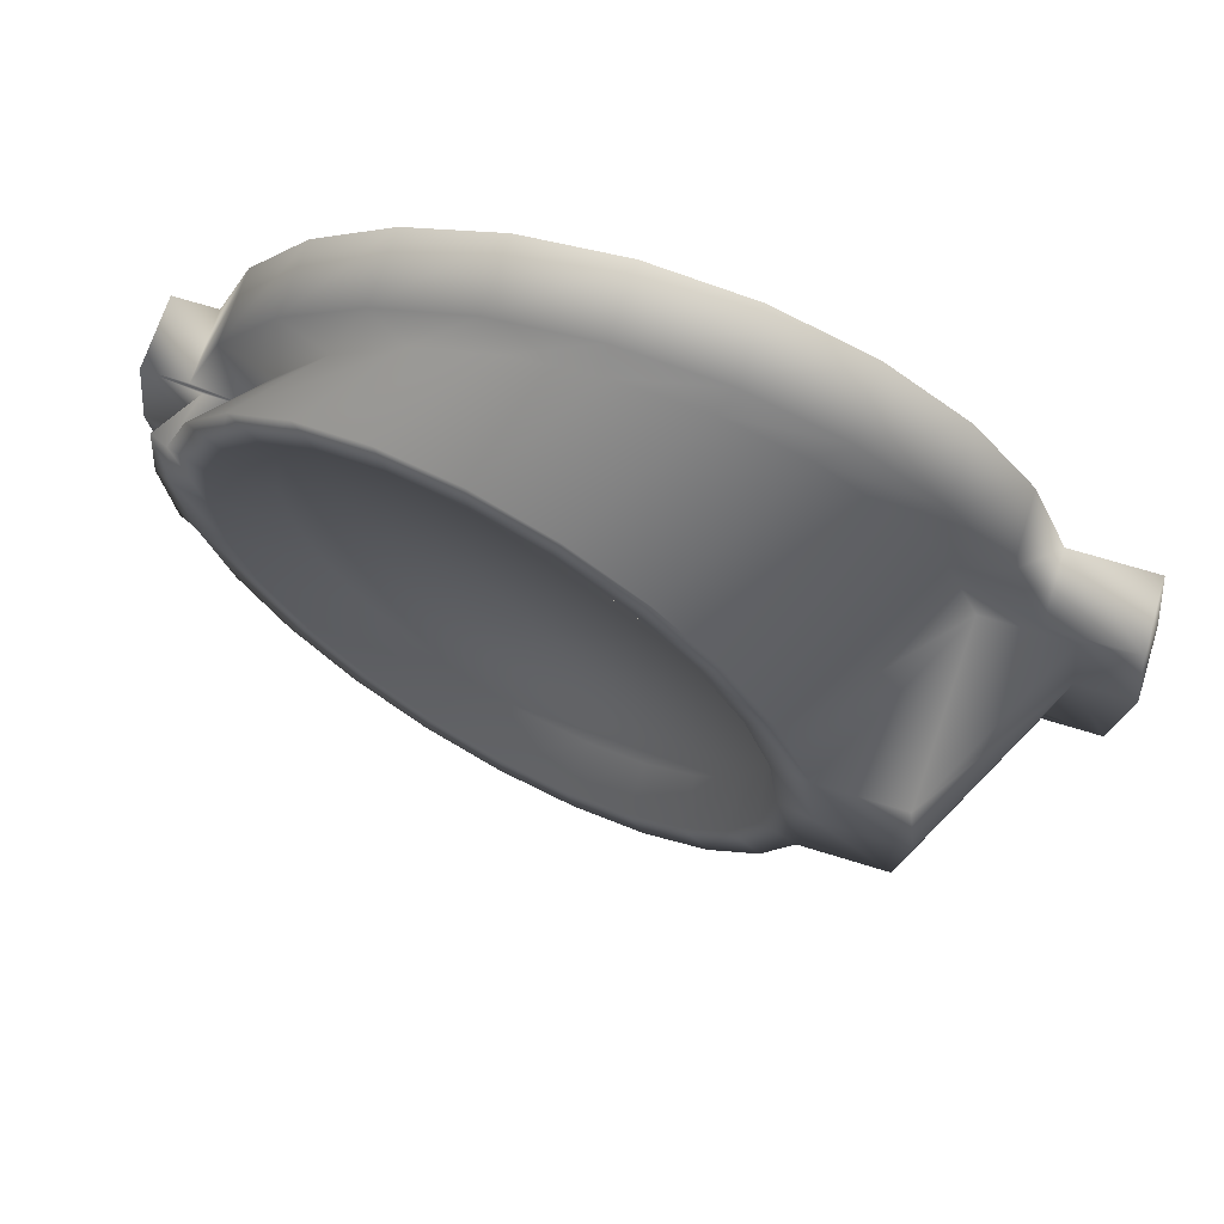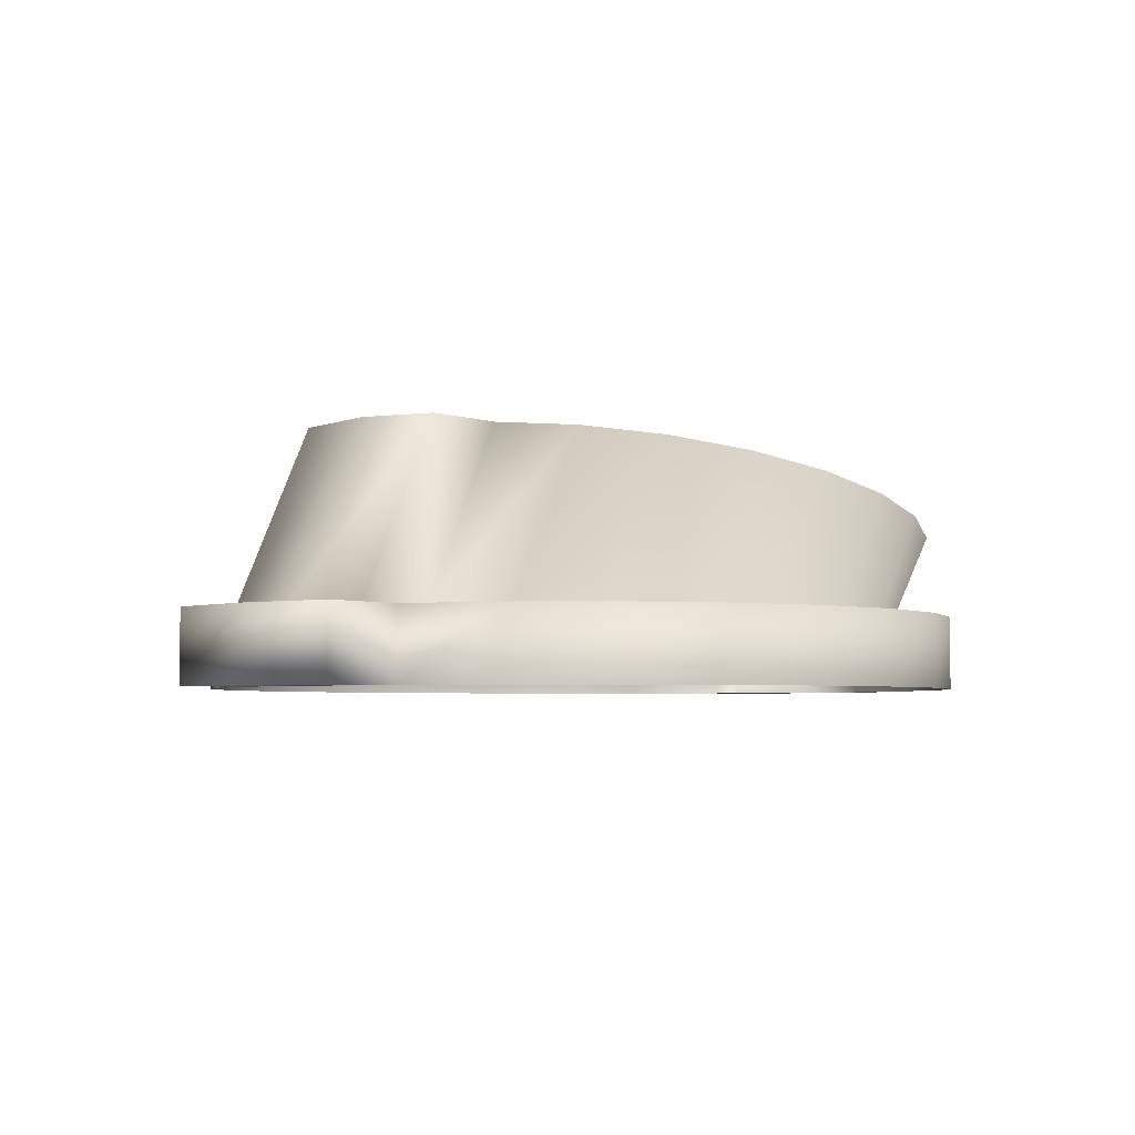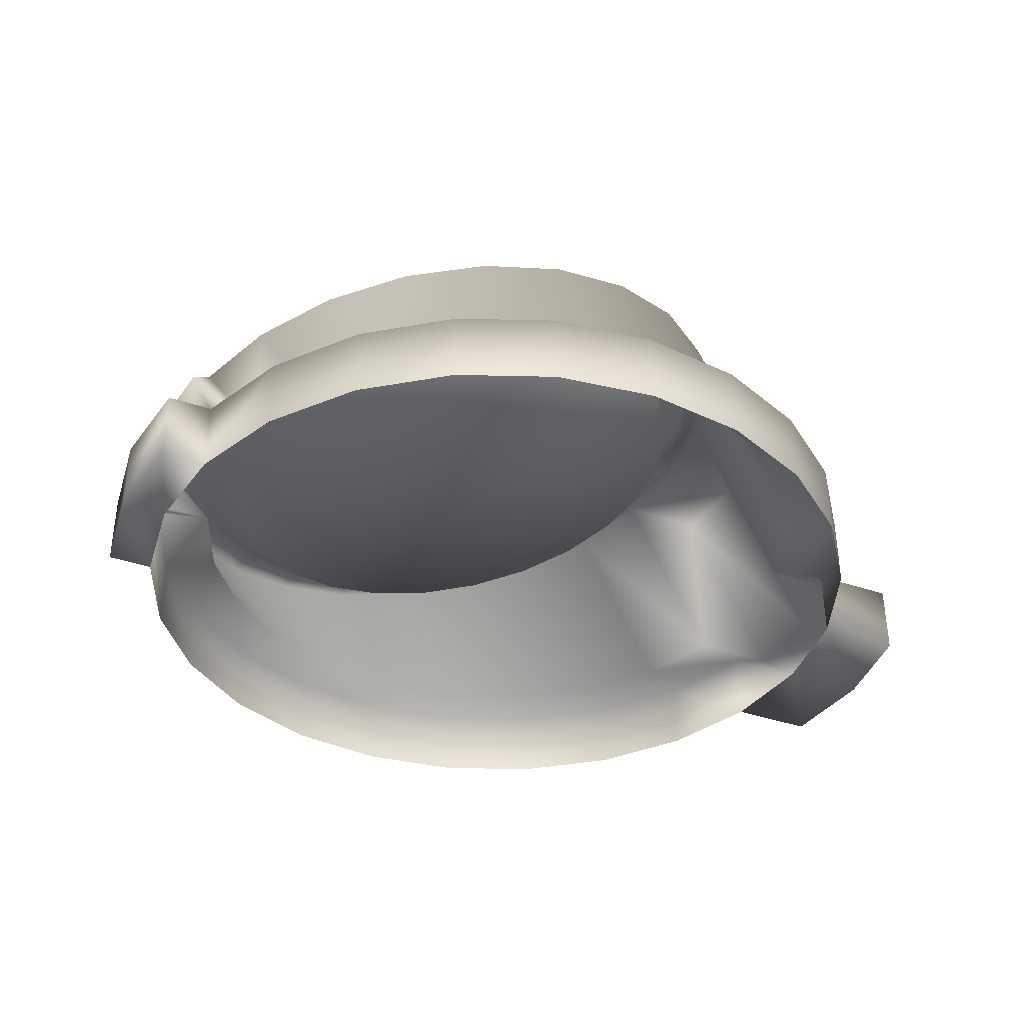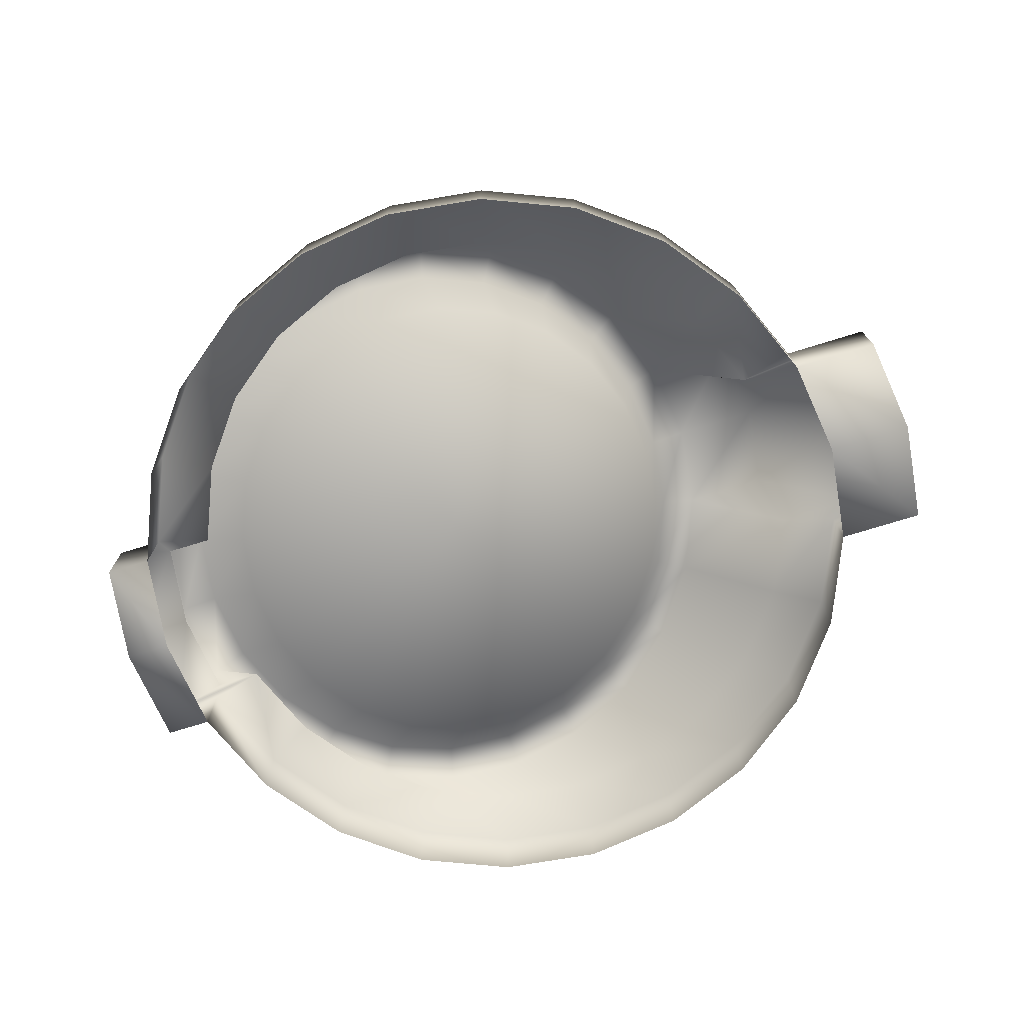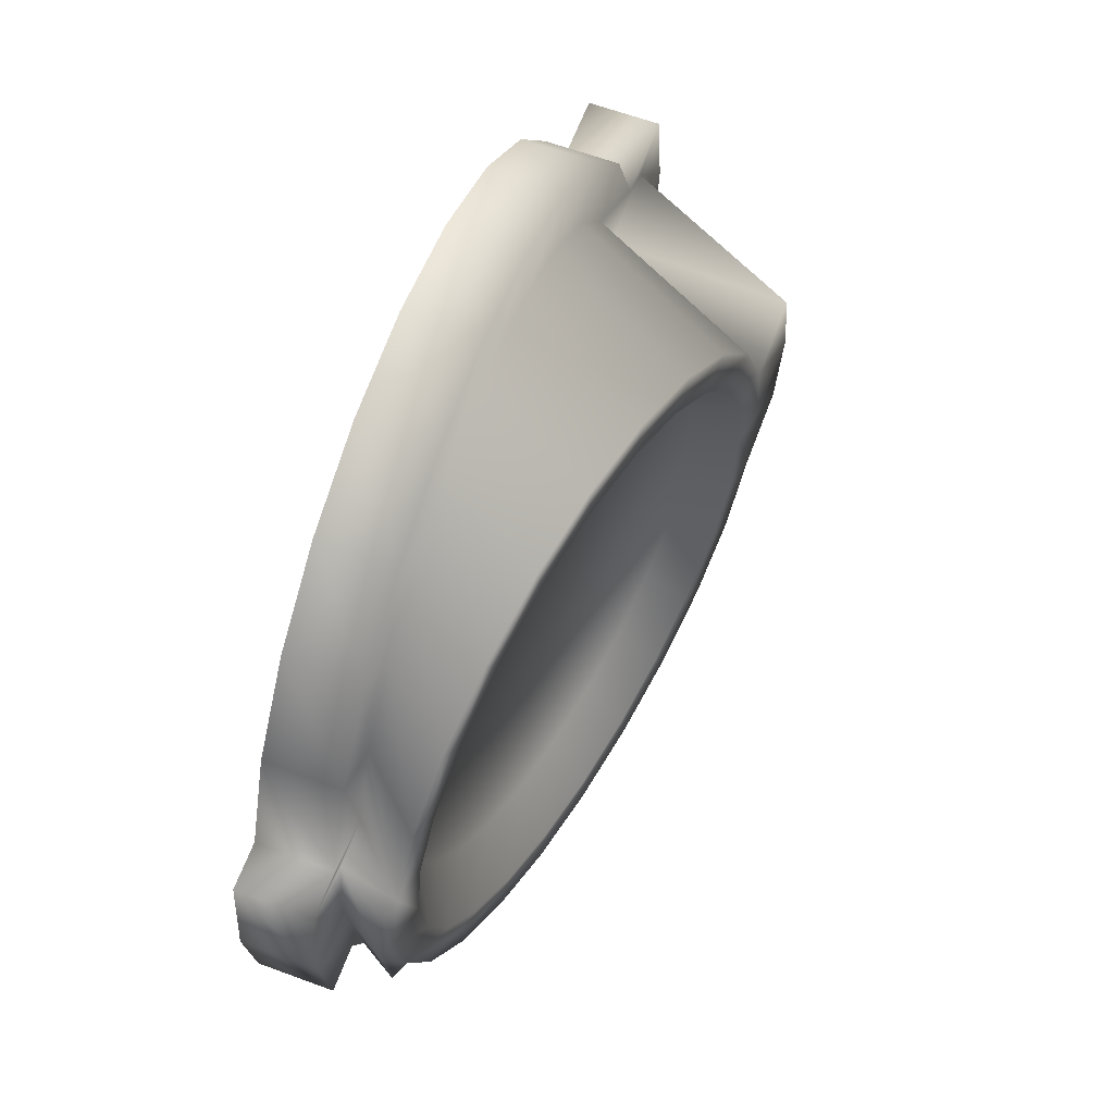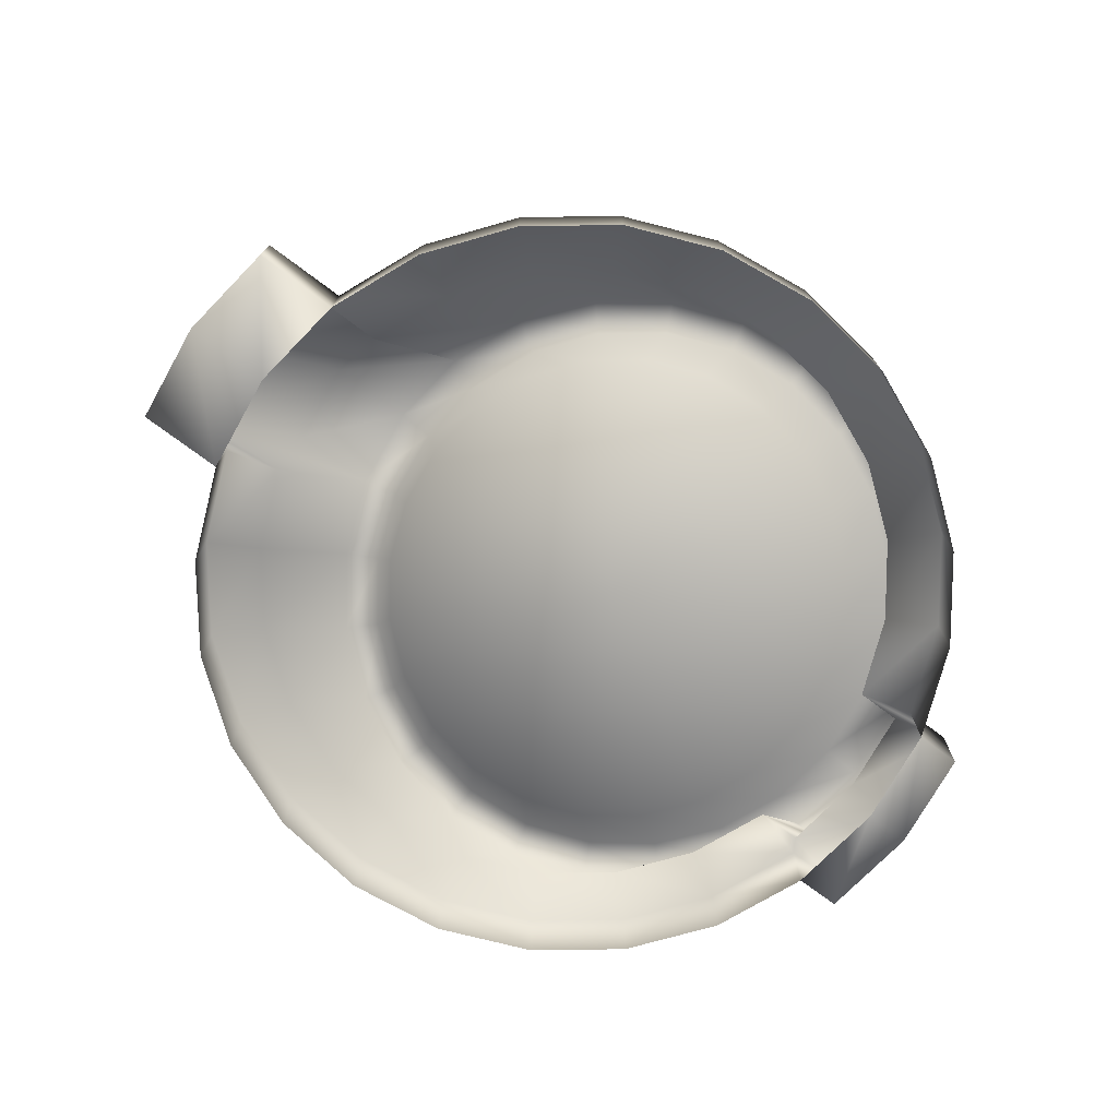
<metadata>
{"format":"obj","ext":"obj","renderer":"f3d","projection":"perspective","resolution":1024,"background":"white","views":[{"elev":68.2,"azim":-162.7,"up":"+Z"},{"elev":-3.8,"azim":-49.3,"up":"+Y"},{"elev":-37.0,"azim":155.7,"up":"+Y"},{"elev":-74.0,"azim":-162.9,"up":"+Y"},{"elev":62.9,"azim":110.3,"up":"+Z"},{"elev":-74.4,"azim":-36.8,"up":"+Y"}]}
</metadata>
<code>
v -8.813 4.911 -3.315
v 2.015 0.9916 -0
v -7.608 4.66 -6.403
v -15.01 -4.973 -0
v -18.31 -2.104 -0
v -12.53 5 -0
v -7.359 2.95 -0
v -5.691 4.259 -9.055
v -14.5 -4.974 3.882
v -14.49 -2.107 3.882
v -12.38 -2.113 3.315
v -7.467 4.63 2.932
v -3.193 3.737 -11.09
v -13 -4.975 7.5
v -13 -2.109 7.5
v -11.1 -2.115 6.403
v -6.401 4.408 5.664
v -0.2833 3.13 -12.37
v -10.63 -4.977 10.61
v -10.62 -2.111 10.61
v -9.071 -2.116 9.055
v -4.706 4.053 8.009
v 2.839 2.477 -12.81
v -7.526 -4.98 12.99
v -7.519 -2.113 12.99
v -6.424 -2.118 11.09
v -2.496 3.592 9.81
v 5.961 1.825 -12.37
v -3.916 -4.983 14.49
v -3.909 -2.116 14.49
v -3.342 -2.121 12.37
v 0.07738 3.054 10.94
v 8.87 1.218 -11.09
v -0.04196 -4.986 15
v -0.03521 -2.119 15
v -0.03522 -2.124 12.81
v 2.839 2.477 11.33
v 11.37 0.6957 -9.055
v 3.832 -4.989 14.49
v 3.839 -2.123 14.49
v 3.272 -2.127 12.37
v 5.6 1.901 10.94
v 13.29 0.2953 -6.403
v 7.442 -4.992 12.99
v 7.448 -2.126 12.99
v 6.354 -2.129 11.09
v 8.174 1.363 9.81
v 15.19 -0.2527 -3.315
v 10.54 -4.995 10.61
v 10.55 -2.128 10.61
v 9 -2.131 9.055
v 10.38 0.9015 8.009
v 14.9 -0.04232 -0
v 12.92 -4.997 7.5
v 12.93 -2.13 7.5
v 11.03 -2.133 6.403
v 12.08 0.5473 5.664
v 14.49 0.04354 3.315
v 14.42 -4.998 3.882
v 14.42 -2.132 3.882
v 12.31 -2.134 3.315
v 13.14 0.3247 2.932
v 13.29 0.2953 6.403
v 14.93 -4.999 -0
v 16.69 -2.134 -0
v 14.5 -2.136 -0
v 13.51 0.2487 -0
v 11.37 0.6957 9.055
v 14.42 -4.998 -3.882
v 14.42 -2.132 -3.882
v 12.31 -2.134 -3.315
v 13.14 0.3247 -2.932
v 8.87 1.218 11.09
v 12.92 -4.997 -7.5
v 12.93 -2.13 -7.5
v 11.03 -2.133 -6.403
v 12.08 0.5473 -5.664
v 5.961 1.825 12.37
v 10.54 -4.995 -10.61
v 10.55 -2.128 -10.61
v 9 -2.131 -9.055
v 10.38 0.9015 -8.009
v 2.839 2.477 12.81
v 7.442 -4.992 -12.99
v 7.448 -2.126 -12.99
v 6.354 -2.129 -11.09
v 8.174 1.363 -9.81
v -0.2833 3.13 12.37
v 3.832 -4.989 -14.49
v 3.839 -2.123 -14.49
v 3.272 -2.127 -12.37
v 5.6 1.901 -10.94
v -3.193 3.737 11.09
v -0.04196 -4.986 -15
v -0.03521 -2.119 -15
v -0.03522 -2.124 -12.81
v 2.839 2.477 -11.33
v -5.691 4.259 9.055
v -3.916 -4.983 -14.49
v -3.909 -2.116 -14.49
v -3.342 -2.121 -12.37
v 0.07738 3.054 -10.94
v -7.608 4.66 6.403
v -7.526 -4.98 -12.99
v -7.519 -2.113 -12.99
v -6.424 -2.118 -11.09
v -2.496 3.592 -9.81
v -8.813 4.911 3.315
v -10.63 -4.977 -10.61
v -10.62 -2.111 -10.61
v -9.071 -2.116 -9.055
v -4.706 4.053 -8.009
v -16.12 -2.11 -0
v -13 -4.975 -7.5
v -13 -2.109 -7.5
v -11.1 -2.115 -6.403
v -6.401 4.408 -5.664
v -7.467 4.63 -2.932
v -14.5 -4.974 -3.882
v -14.49 -2.107 -3.882
v -12.38 -2.113 -3.315
v -7.831 4.706 -0
v -7.039 2.883 2.576
v -6.103 2.687 4.976
v -4.613 2.376 7.037
v -2.672 1.971 8.618
v -0.411 1.498 9.613
v 2.015 0.9916 9.952
v 4.441 0.4848 9.613
v 6.702 0.01258 8.618
v 8.644 -0.393 7.037
v 10.13 -0.7041 4.976
v 11.07 -0.8997 2.576
v 11.39 -0.9665 -0
v 11.07 -0.8997 -2.576
v 10.13 -0.7041 -4.976
v 8.644 -0.393 -7.037
v 6.702 0.01258 -8.618
v 4.441 0.4848 -9.613
v 2.015 0.9916 -9.952
v -0.411 1.498 -9.613
v -2.672 1.971 -8.618
v -4.613 2.376 -7.037
v -6.103 2.687 -4.976
v -7.039 2.883 -2.576
v -15.68 -2.111 -3.315
v -12.12 4.914 -3.315
v -18.31 -4.971 -0
v -9.224 4.997 -0
v -17.8 -4.971 3.882
v -17.8 -2.105 3.882
v -15.68 -2.111 3.315
v -12.12 4.914 3.315
v -17.8 -4.971 -3.882
v -17.8 -2.105 -3.882
v 14.06 -2.136 -3.315
v 14.49 0.04354 -3.315
v 15.6 -0.3386 -0
v 15.19 -0.2527 3.315
v 16.17 -5 3.882
v 16.18 -2.133 3.882
v 14.06 -2.136 3.315
v 16.68 -5 -0
v 16.17 -5 -3.882
v 16.18 -2.133 -3.882
g cylinder
f 146 6 147
f 116 1 3
f 148 151 5
f 5 152 113
f 149 12 122
f 7 123 2
f 111 3 8
f 106 8 13
f 9 15 10
f 10 16 11
f 108 17 12
f 123 124 2
f 101 13 18
f 96 18 23
f 14 20 15
f 15 21 16
f 103 22 17
f 124 125 2
f 91 23 28
f 86 28 33
f 19 25 20
f 20 26 21
f 98 27 22
f 125 126 2
f 81 33 38
f 76 38 43
f 24 30 25
f 25 31 26
f 93 32 27
f 126 127 2
f 71 43 157
f 66 48 158
f 29 35 30
f 30 36 31
f 88 37 32
f 127 128 2
f 162 158 159
f 56 58 63
f 34 40 35
f 35 41 36
f 83 42 37
f 128 129 2
f 51 63 68
f 46 68 73
f 39 45 40
f 40 46 41
f 78 47 42
f 129 130 2
f 41 73 78
f 36 78 83
f 44 50 45
f 45 51 46
f 73 52 47
f 130 131 2
f 31 83 88
f 26 88 93
f 49 55 50
f 50 56 51
f 68 57 52
f 131 132 2
f 21 93 98
f 16 98 103
f 54 60 55
f 55 61 56
f 63 62 57
f 132 133 2
f 11 103 108
f 113 153 6
f 160 65 161
f 161 66 162
f 58 67 62
f 133 134 2
f 145 7 2
f 1 122 118
f 163 165 65
f 65 156 66
f 53 72 67
f 134 135 2
f 155 113 146
f 154 5 155
f 69 75 70
f 70 76 71
f 157 77 72
f 135 136 2
f 144 145 2
f 3 118 117
f 74 80 75
f 75 81 76
f 43 82 77
f 136 137 2
f 115 121 116
f 114 120 115
f 79 85 80
f 80 86 81
f 38 87 82
f 137 138 2
f 143 144 2
f 8 117 112
f 84 90 85
f 85 91 86
f 33 92 87
f 138 139 2
f 110 116 111
f 109 115 110
f 89 95 90
f 90 96 91
f 28 97 92
f 139 140 2
f 142 143 2
f 13 112 107
f 94 100 95
f 95 101 96
f 23 102 97
f 140 141 2
f 105 111 106
f 104 110 105
f 99 105 100
f 100 106 101
f 18 107 102
f 141 142 2
f 113 6 146
f 121 1 116
f 150 151 148
f 151 152 5
f 108 12 149
f 116 3 111
f 111 8 106
f 14 15 9
f 15 16 10
f 103 17 108
f 106 13 101
f 101 18 96
f 19 20 14
f 20 21 15
f 98 22 103
f 96 23 91
f 91 28 86
f 24 25 19
f 25 26 20
f 93 27 98
f 86 33 81
f 81 38 76
f 29 30 24
f 30 31 25
f 88 32 93
f 76 43 71
f 156 48 66
f 34 35 29
f 35 36 30
f 83 37 88
f 66 158 162
f 61 58 56
f 39 40 34
f 40 41 35
f 78 42 83
f 56 63 51
f 51 68 46
f 44 45 39
f 45 46 40
f 73 47 78
f 46 73 41
f 41 78 36
f 49 50 44
f 50 51 45
f 68 52 73
f 36 83 31
f 31 88 26
f 54 55 49
f 55 56 50
f 63 57 68
f 26 93 21
f 21 98 16
f 59 60 54
f 60 61 55
f 58 62 63
f 16 103 11
f 152 153 113
f 163 65 160
f 65 66 161
f 53 67 58
f 149 122 1
f 164 165 163
f 165 156 65
f 157 72 53
f 5 113 155
f 148 5 154
f 74 75 69
f 75 76 70
f 43 77 157
f 1 118 3
f 79 80 74
f 80 81 75
f 38 82 43
f 120 121 115
f 119 120 114
f 84 85 79
f 85 86 80
f 33 87 38
f 3 117 8
f 89 90 84
f 90 91 85
f 28 92 33
f 115 116 110
f 114 115 109
f 94 95 89
f 95 96 90
f 23 97 28
f 8 112 13
f 99 100 94
f 100 101 95
f 18 102 23
f 110 111 105
f 109 110 104
f 104 105 99
f 105 106 100
f 13 107 18
f 122 12 123
f 122 123 7
f 12 17 124
f 12 124 123
f 17 22 125
f 17 125 124
f 22 27 126
f 22 126 125
f 27 32 127
f 27 127 126
f 32 37 128
f 32 128 127
f 37 42 129
f 37 129 128
f 42 47 130
f 42 130 129
f 47 52 131
f 47 131 130
f 52 57 132
f 52 132 131
f 57 62 133
f 57 133 132
f 62 67 134
f 62 134 133
f 67 72 135
f 67 135 134
f 72 77 136
f 72 136 135
f 77 82 137
f 77 137 136
f 82 87 138
f 82 138 137
f 87 92 139
f 87 139 138
f 92 97 140
f 92 140 139
f 97 102 141
f 97 141 140
f 102 107 142
f 102 142 141
f 107 112 143
f 107 143 142
f 112 117 144
f 112 144 143
f 117 118 145
f 117 145 144
f 118 122 7
f 118 7 145
f 108 149 6
f 108 6 153
f 11 108 153
f 11 153 152
f 149 1 147
f 149 147 6
f 1 121 146
f 1 146 147
f 121 120 155
f 121 155 146
f 120 119 154
f 120 154 155
f 119 4 148
f 119 148 154
f 4 9 150
f 4 150 148
f 9 10 151
f 9 151 150
f 10 11 152
f 10 152 151
f 71 157 48
f 71 48 156
f 70 71 156
f 70 156 165
f 157 53 158
f 157 158 48
f 53 58 159
f 53 159 158
f 58 61 162
f 58 162 159
f 61 60 161
f 61 161 162
f 60 59 160
f 60 160 161
f 59 64 163
f 59 163 160
f 64 69 164
f 64 164 163
f 69 70 165
f 69 165 164

</code>
